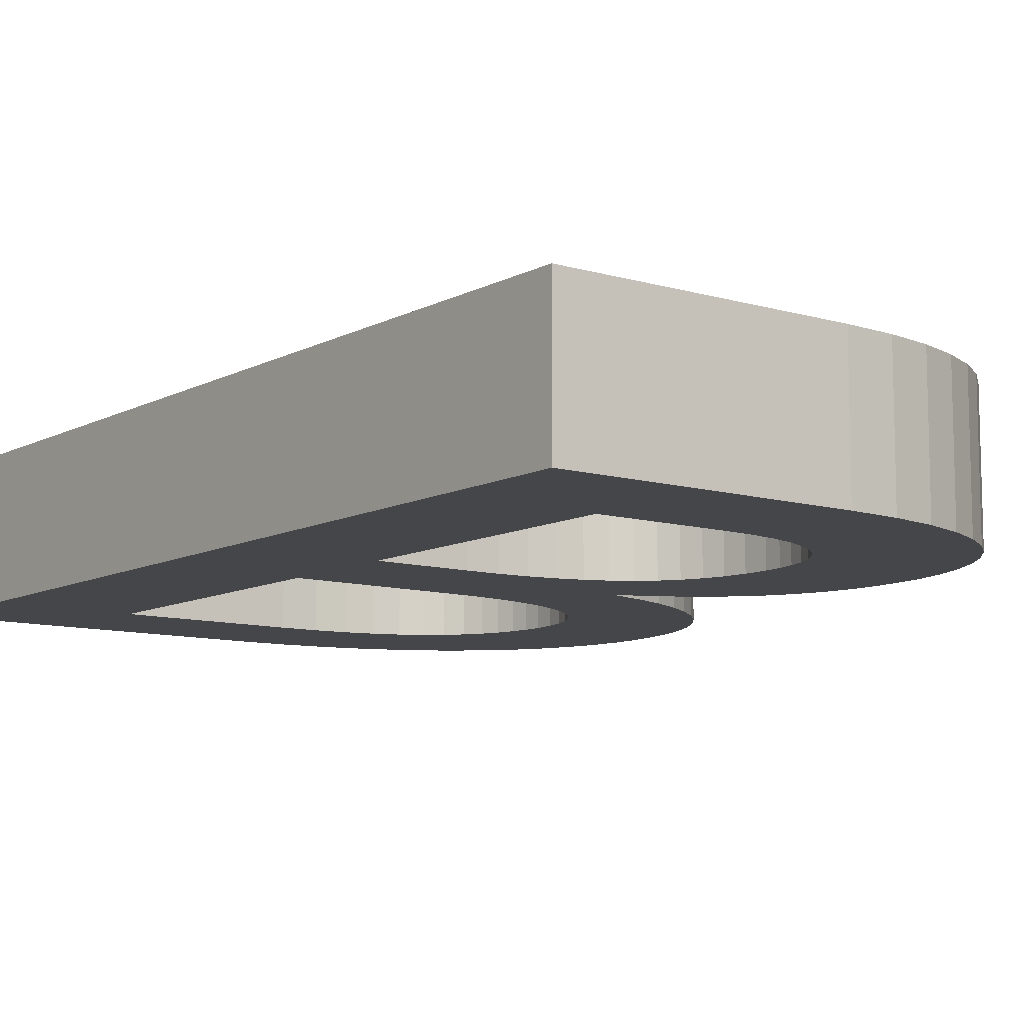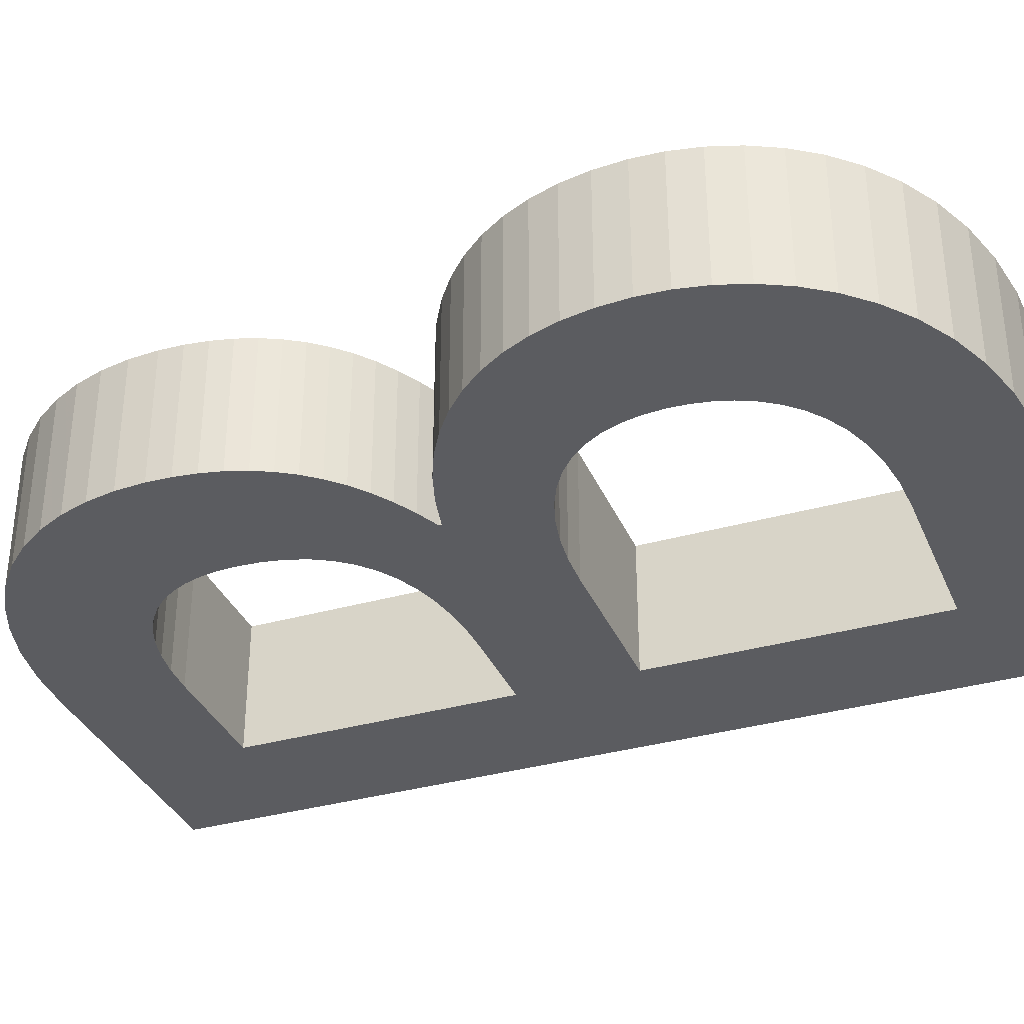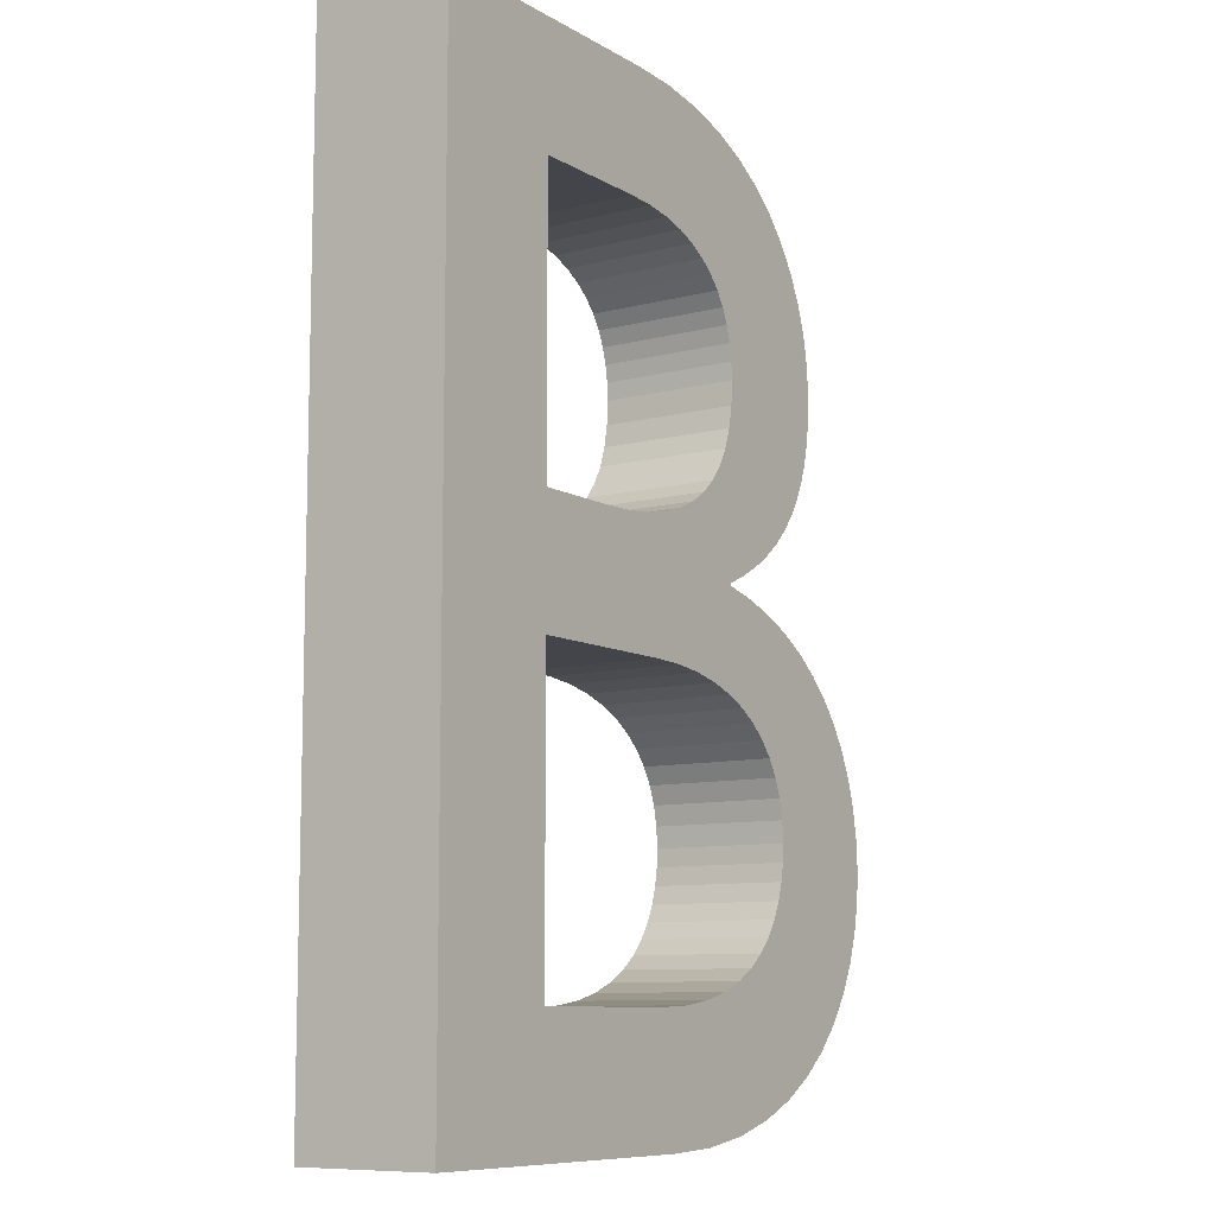
<metadata>
{"format":"obj","ext":"obj","renderer":"f3d","projection":"perspective","resolution":1024,"background":"white","views":[{"elev":-9.8,"azim":142.9,"up":"+Z"},{"elev":-34.7,"azim":-69.1,"up":"+Z"},{"elev":-9.3,"azim":124.5,"up":"+Y"}]}
</metadata>
<code>
o 文字_文字.006
v -0.225 0 -0.15
v -0.519 1.782 -0.15
v -0.225 2.046 -0.15
v -0.819 2.046 -0.15
v -0.924 2.041 -0.15
v -1.019 2.025 -0.15
v -1.103 2.001 -0.15
v -1.178 1.968 -0.15
v -1.244 1.928 -0.15
v -1.299 1.882 -0.15
v -1.346 1.83 -0.15
v -0.789 1.782 -0.15
v -1.384 1.774 -0.15
v -0.519 1.17 -0.15
v -0.8527 1.779 -0.15
v -0.9092 1.772 -0.15
v -1.413 1.714 -0.15
v -0.9587 1.759 -0.15
v -1.002 1.742 -0.15
v -1.038 1.721 -0.15
v -1.069 1.697 -0.15
v -1.433 1.652 -0.15
v -1.094 1.669 -0.15
v -1.113 1.639 -0.15
v -1.445 1.588 -0.15
v -1.128 1.606 -0.15
v -1.138 1.571 -0.15
v -1.449 1.524 -0.15
v -1.144 1.535 -0.15
v -1.146 1.497 -0.15
v -1.447 1.472 -0.15
v -1.143 1.445 -0.15
v -1.441 1.424 -0.15
v -1.134 1.397 -0.15
v -1.43 1.378 -0.15
v -1.119 1.354 -0.15
v -1.415 1.335 -0.15
v -1.099 1.315 -0.15
v -1.396 1.295 -0.15
v -1.072 1.281 -0.15
v -1.373 1.258 -0.15
v -1.039 1.251 -0.15
v -1.345 1.223 -0.15
v -1 1.226 -0.15
v -0.9553 1.206 -0.15
v -1.313 1.191 -0.15
v -0.9043 1.19 -0.15
v -1.276 1.161 -0.15
v -0.847 1.179 -0.15
v -0.7836 1.172 -0.15
v -0.714 1.17 -0.15
v -0.519 0.906 -0.15
v -1.234 1.134 -0.15
v -1.188 1.109 -0.15
v -1.137 1.086 -0.15
v -1.137 1.08 -0.15
v -1.211 1.063 -0.15
v -1.28 1.04 -0.15
v -1.343 1.011 -0.15
v -1.401 0.9776 -0.15
v -1.452 0.9387 -0.15
v -0.873 0.906 -0.15
v -1.498 0.8951 -0.15
v -0.519 0.264 -0.15
v -0.9468 0.9033 -0.15
v -1.014 0.8954 -0.15
v -1.074 0.8825 -0.15
v -1.537 0.8469 -0.15
v -1.128 0.8649 -0.15
v -1.175 0.8429 -0.15
v -1.569 0.7944 -0.15
v -1.215 0.8167 -0.15
v -1.249 0.7867 -0.15
v -1.595 0.7379 -0.15
v -1.277 0.7531 -0.15
v -1.299 0.7162 -0.15
v -1.614 0.6774 -0.15
v -1.314 0.6761 -0.15
v -1.625 0.6134 -0.15
v -1.323 0.6333 -0.15
v -1.326 0.588 -0.15
v -1.629 0.546 -0.15
v -1.324 0.5495 -0.15
v -1.318 0.5109 -0.15
v -1.625 0.4823 -0.15
v -1.306 0.4728 -0.15
v -1.613 0.4181 -0.15
v -1.289 0.436 -0.15
v -1.266 0.401 -0.15
v -1.591 0.3544 -0.15
v -1.236 0.3686 -0.15
v -1.2 0.3394 -0.15
v -1.561 0.2924 -0.15
v -1.155 0.314 -0.15
v -1.102 0.2931 -0.15
v -1.04 0.2774 -0.15
v -1.521 0.2334 -0.15
v -0.9691 0.2675 -0.15
v -0.888 0.264 -0.15
v -1.47 0.1785 -0.15
v -1.409 0.1288 -0.15
v -1.337 0.08556 -0.15
v -1.253 0.04988 -0.15
v -1.157 0.02294 -0.15
v -1.049 0.005931 -0.15
v -0.927 0 -0.15
v -0.519 1.782 0.15
v -0.225 -0 0.15
v -0.225 2.046 0.15
v -0.819 2.046 0.15
v -0.924 2.041 0.15
v -1.019 2.025 0.15
v -1.103 2.001 0.15
v -1.178 1.968 0.15
v -1.244 1.928 0.15
v -1.299 1.882 0.15
v -1.346 1.83 0.15
v -0.789 1.782 0.15
v -1.384 1.774 0.15
v -0.519 1.17 0.15
v -0.8527 1.779 0.15
v -0.9092 1.772 0.15
v -1.413 1.714 0.15
v -0.9587 1.759 0.15
v -1.002 1.742 0.15
v -1.038 1.721 0.15
v -1.069 1.697 0.15
v -1.433 1.652 0.15
v -1.094 1.669 0.15
v -1.113 1.639 0.15
v -1.445 1.588 0.15
v -1.128 1.606 0.15
v -1.138 1.571 0.15
v -1.449 1.524 0.15
v -1.144 1.535 0.15
v -1.146 1.497 0.15
v -1.447 1.472 0.15
v -1.143 1.445 0.15
v -1.441 1.424 0.15
v -1.134 1.397 0.15
v -1.43 1.378 0.15
v -1.119 1.354 0.15
v -1.415 1.335 0.15
v -1.099 1.315 0.15
v -1.396 1.295 0.15
v -1.072 1.281 0.15
v -1.373 1.258 0.15
v -1.039 1.251 0.15
v -1.345 1.223 0.15
v -1 1.226 0.15
v -0.9553 1.206 0.15
v -1.313 1.191 0.15
v -0.9043 1.19 0.15
v -1.276 1.161 0.15
v -0.847 1.179 0.15
v -0.7836 1.172 0.15
v -0.714 1.17 0.15
v -0.519 0.906 0.15
v -1.234 1.134 0.15
v -1.188 1.109 0.15
v -1.137 1.086 0.15
v -1.137 1.08 0.15
v -1.211 1.063 0.15
v -1.28 1.04 0.15
v -1.343 1.011 0.15
v -1.401 0.9776 0.15
v -1.452 0.9387 0.15
v -0.873 0.906 0.15
v -1.498 0.8951 0.15
v -0.519 0.264 0.15
v -0.9468 0.9033 0.15
v -1.014 0.8954 0.15
v -1.074 0.8825 0.15
v -1.537 0.8469 0.15
v -1.128 0.8649 0.15
v -1.175 0.8429 0.15
v -1.569 0.7944 0.15
v -1.215 0.8167 0.15
v -1.249 0.7867 0.15
v -1.595 0.7379 0.15
v -1.277 0.7531 0.15
v -1.299 0.7162 0.15
v -1.614 0.6774 0.15
v -1.314 0.6761 0.15
v -1.625 0.6134 0.15
v -1.323 0.6333 0.15
v -1.326 0.588 0.15
v -1.629 0.546 0.15
v -1.324 0.5495 0.15
v -1.318 0.5109 0.15
v -1.625 0.4823 0.15
v -1.306 0.4728 0.15
v -1.613 0.4181 0.15
v -1.289 0.436 0.15
v -1.266 0.401 0.15
v -1.591 0.3544 0.15
v -1.236 0.3686 0.15
v -1.2 0.3394 0.15
v -1.561 0.2924 0.15
v -1.155 0.314 0.15
v -1.102 0.2931 0.15
v -1.04 0.2774 0.15
v -1.521 0.2334 0.15
v -0.9691 0.2675 0.15
v -0.888 0.264 0.15
v -1.47 0.1785 0.15
v -1.409 0.1288 0.15
v -1.337 0.08556 0.15
v -1.253 0.04988 0.15
v -1.157 0.02294 0.15
v -1.049 0.005931 0.15
v -0.927 -0 0.15
v -0.924 2.041 -0.15
v -0.819 2.046 0.15
v -0.819 2.046 -0.15
v -1.019 2.025 -0.15
v -0.924 2.041 0.15
v -1.103 2.001 -0.15
v -1.019 2.025 0.15
v -1.178 1.968 -0.15
v -1.103 2.001 0.15
v -1.244 1.928 -0.15
v -1.178 1.968 0.15
v -1.299 1.882 -0.15
v -1.244 1.928 0.15
v -1.346 1.83 -0.15
v -1.299 1.882 0.15
v -1.384 1.774 -0.15
v -1.346 1.83 0.15
v -1.413 1.714 -0.15
v -1.384 1.774 0.15
v -1.433 1.652 -0.15
v -1.413 1.714 0.15
v -1.445 1.588 -0.15
v -1.433 1.652 0.15
v -1.449 1.524 -0.15
v -1.445 1.588 0.15
v -1.447 1.472 -0.15
v -1.449 1.524 0.15
v -1.441 1.424 -0.15
v -1.447 1.472 0.15
v -1.43 1.378 -0.15
v -1.441 1.424 0.15
v -1.415 1.335 -0.15
v -1.43 1.378 0.15
v -1.396 1.295 -0.15
v -1.415 1.335 0.15
v -1.373 1.258 -0.15
v -1.396 1.295 0.15
v -1.345 1.223 -0.15
v -1.373 1.258 0.15
v -1.313 1.191 -0.15
v -1.345 1.223 0.15
v -1.276 1.161 -0.15
v -1.313 1.191 0.15
v -1.234 1.134 -0.15
v -1.276 1.161 0.15
v -1.188 1.109 -0.15
v -1.234 1.134 0.15
v -1.137 1.086 -0.15
v -1.188 1.109 0.15
v -1.137 1.08 -0.15
v -1.137 1.086 0.15
v -1.211 1.063 -0.15
v -1.137 1.08 0.15
v -1.28 1.04 -0.15
v -1.211 1.063 0.15
v -1.343 1.011 -0.15
v -1.28 1.04 0.15
v -1.401 0.9776 -0.15
v -1.343 1.011 0.15
v -1.452 0.9387 -0.15
v -1.401 0.9776 0.15
v -1.498 0.8951 -0.15
v -1.452 0.9387 0.15
v -1.537 0.8469 -0.15
v -1.498 0.8951 0.15
v -1.569 0.7944 -0.15
v -1.537 0.8469 0.15
v -1.595 0.7379 -0.15
v -1.569 0.7944 0.15
v -1.614 0.6774 -0.15
v -1.595 0.7379 0.15
v -1.625 0.6134 -0.15
v -1.614 0.6774 0.15
v -1.629 0.546 -0.15
v -1.625 0.6134 0.15
v -1.625 0.4823 -0.15
v -1.629 0.546 0.15
v -1.613 0.4181 -0.15
v -1.625 0.4823 0.15
v -1.591 0.3544 -0.15
v -1.613 0.4181 0.15
v -1.561 0.2924 -0.15
v -1.591 0.3544 0.15
v -1.521 0.2334 -0.15
v -1.561 0.2924 0.15
v -1.47 0.1785 -0.15
v -1.521 0.2334 0.15
v -1.409 0.1288 -0.15
v -1.47 0.1785 0.15
v -1.337 0.08556 -0.15
v -1.409 0.1288 0.15
v -1.253 0.04988 -0.15
v -1.337 0.08556 0.15
v -1.157 0.02294 -0.15
v -1.253 0.04988 0.15
v -1.049 0.005931 -0.15
v -1.157 0.02294 0.15
v -0.927 0 -0.15
v -1.049 0.005931 0.15
v -0.225 0 -0.15
v -0.927 -0 0.15
v -0.225 2.046 -0.15
v -0.225 -0 0.15
v -0.225 2.046 0.15
v -0.7836 1.172 -0.15
v -0.714 1.17 0.15
v -0.714 1.17 -0.15
v -0.847 1.179 -0.15
v -0.7836 1.172 0.15
v -0.9043 1.19 -0.15
v -0.847 1.179 0.15
v -0.9553 1.206 -0.15
v -0.9043 1.19 0.15
v -1 1.226 -0.15
v -0.9553 1.206 0.15
v -1.039 1.251 -0.15
v -1 1.226 0.15
v -1.072 1.281 -0.15
v -1.039 1.251 0.15
v -1.099 1.315 -0.15
v -1.072 1.281 0.15
v -1.119 1.354 -0.15
v -1.099 1.315 0.15
v -1.134 1.397 -0.15
v -1.119 1.354 0.15
v -1.143 1.445 -0.15
v -1.134 1.397 0.15
v -1.146 1.497 -0.15
v -1.143 1.445 0.15
v -1.144 1.535 -0.15
v -1.146 1.497 0.15
v -1.138 1.571 -0.15
v -1.144 1.535 0.15
v -1.128 1.606 -0.15
v -1.138 1.571 0.15
v -1.113 1.639 -0.15
v -1.128 1.606 0.15
v -1.094 1.669 -0.15
v -1.113 1.639 0.15
v -1.069 1.697 -0.15
v -1.094 1.669 0.15
v -1.038 1.721 -0.15
v -1.069 1.697 0.15
v -1.002 1.742 -0.15
v -1.038 1.721 0.15
v -0.9587 1.759 -0.15
v -1.002 1.742 0.15
v -0.9092 1.772 -0.15
v -0.9587 1.759 0.15
v -0.8527 1.779 -0.15
v -0.9092 1.772 0.15
v -0.789 1.782 -0.15
v -0.8527 1.779 0.15
v -0.519 1.782 -0.15
v -0.789 1.782 0.15
v -0.519 1.17 -0.15
v -0.519 1.782 0.15
v -0.519 1.17 0.15
v -0.9691 0.2675 -0.15
v -0.888 0.264 0.15
v -0.888 0.264 -0.15
v -1.04 0.2774 -0.15
v -0.9691 0.2675 0.15
v -1.102 0.2931 -0.15
v -1.04 0.2774 0.15
v -1.155 0.314 -0.15
v -1.102 0.2931 0.15
v -1.2 0.3394 -0.15
v -1.155 0.314 0.15
v -1.236 0.3686 -0.15
v -1.2 0.3394 0.15
v -1.266 0.401 -0.15
v -1.236 0.3686 0.15
v -1.289 0.436 -0.15
v -1.266 0.401 0.15
v -1.306 0.4728 -0.15
v -1.289 0.436 0.15
v -1.318 0.5109 -0.15
v -1.306 0.4728 0.15
v -1.324 0.5495 -0.15
v -1.318 0.5109 0.15
v -1.326 0.588 -0.15
v -1.324 0.5495 0.15
v -1.323 0.6333 -0.15
v -1.326 0.588 0.15
v -1.314 0.6761 -0.15
v -1.323 0.6333 0.15
v -1.299 0.7162 -0.15
v -1.314 0.6761 0.15
v -1.277 0.7531 -0.15
v -1.299 0.7162 0.15
v -1.249 0.7867 -0.15
v -1.277 0.7531 0.15
v -1.215 0.8167 -0.15
v -1.249 0.7867 0.15
v -1.175 0.8429 -0.15
v -1.215 0.8167 0.15
v -1.128 0.8649 -0.15
v -1.175 0.8429 0.15
v -1.074 0.8825 -0.15
v -1.128 0.8649 0.15
v -1.014 0.8954 -0.15
v -1.074 0.8825 0.15
v -0.9468 0.9033 -0.15
v -1.014 0.8954 0.15
v -0.873 0.906 -0.15
v -0.9468 0.9033 0.15
v -0.519 0.906 -0.15
v -0.873 0.906 0.15
v -0.519 0.264 -0.15
v -0.519 0.906 0.15
v -0.519 0.264 0.15
f 1 2 3
f 2 4 3
f 2 5 4
f 2 6 5
f 2 7 6
f 2 8 7
f 2 9 8
f 2 10 9
f 2 11 10
f 2 12 11
f 12 13 11
f 1 14 2
f 15 13 12
f 16 13 15
f 16 17 13
f 18 17 16
f 19 17 18
f 20 17 19
f 21 17 20
f 21 22 17
f 23 22 21
f 24 22 23
f 24 25 22
f 26 25 24
f 27 25 26
f 27 28 25
f 29 28 27
f 30 28 29
f 30 31 28
f 32 31 30
f 32 33 31
f 34 33 32
f 34 35 33
f 36 35 34
f 36 37 35
f 38 37 36
f 38 39 37
f 40 39 38
f 40 41 39
f 42 41 40
f 42 43 41
f 44 43 42
f 45 43 44
f 45 46 43
f 47 46 45
f 47 48 46
f 49 48 47
f 50 48 49
f 51 48 50
f 1 52 14
f 52 51 14
f 52 48 51
f 52 53 48
f 52 54 53
f 52 55 54
f 52 56 55
f 52 57 56
f 52 58 57
f 52 59 58
f 52 60 59
f 52 61 60
f 52 62 61
f 62 63 61
f 1 64 52
f 65 63 62
f 66 63 65
f 67 63 66
f 67 68 63
f 69 68 67
f 70 68 69
f 70 71 68
f 72 71 70
f 73 71 72
f 73 74 71
f 75 74 73
f 76 74 75
f 76 77 74
f 78 77 76
f 78 79 77
f 80 79 78
f 81 79 80
f 81 82 79
f 83 82 81
f 84 82 83
f 84 85 82
f 86 85 84
f 86 87 85
f 88 87 86
f 89 87 88
f 89 90 87
f 91 90 89
f 92 90 91
f 92 93 90
f 94 93 92
f 95 93 94
f 96 93 95
f 96 97 93
f 98 97 96
f 99 97 98
f 1 99 64
f 1 97 99
f 1 100 97
f 1 101 100
f 1 102 101
f 1 103 102
f 1 104 103
f 1 105 104
f 1 106 105
f 107 108 109
f 110 107 109
f 111 107 110
f 112 107 111
f 113 107 112
f 114 107 113
f 115 107 114
f 116 107 115
f 117 107 116
f 118 107 117
f 119 118 117
f 120 108 107
f 119 121 118
f 119 122 121
f 123 122 119
f 123 124 122
f 123 125 124
f 123 126 125
f 123 127 126
f 128 127 123
f 128 129 127
f 128 130 129
f 131 130 128
f 131 132 130
f 131 133 132
f 134 133 131
f 134 135 133
f 134 136 135
f 137 136 134
f 137 138 136
f 139 138 137
f 139 140 138
f 141 140 139
f 141 142 140
f 143 142 141
f 143 144 142
f 145 144 143
f 145 146 144
f 147 146 145
f 147 148 146
f 149 148 147
f 149 150 148
f 149 151 150
f 152 151 149
f 152 153 151
f 154 153 152
f 154 155 153
f 154 156 155
f 154 157 156
f 158 108 120
f 157 158 120
f 154 158 157
f 159 158 154
f 160 158 159
f 161 158 160
f 162 158 161
f 163 158 162
f 164 158 163
f 165 158 164
f 166 158 165
f 167 158 166
f 168 158 167
f 169 168 167
f 170 108 158
f 169 171 168
f 169 172 171
f 169 173 172
f 174 173 169
f 174 175 173
f 174 176 175
f 177 176 174
f 177 178 176
f 177 179 178
f 180 179 177
f 180 181 179
f 180 182 181
f 183 182 180
f 183 184 182
f 185 184 183
f 185 186 184
f 185 187 186
f 188 187 185
f 188 189 187
f 188 190 189
f 191 190 188
f 191 192 190
f 193 192 191
f 193 194 192
f 193 195 194
f 196 195 193
f 196 197 195
f 196 198 197
f 199 198 196
f 199 200 198
f 199 201 200
f 199 202 201
f 203 202 199
f 203 204 202
f 203 205 204
f 205 108 170
f 203 108 205
f 206 108 203
f 207 108 206
f 208 108 207
f 209 108 208
f 210 108 209
f 211 108 210
f 212 108 211
f 213 214 215
f 216 217 213
f 218 219 216
f 220 221 218
f 222 223 220
f 224 225 222
f 226 227 224
f 228 229 226
f 230 231 228
f 232 233 230
f 234 235 232
f 236 237 234
f 238 239 236
f 240 241 238
f 242 243 240
f 244 245 242
f 246 247 244
f 248 249 246
f 250 251 248
f 252 253 250
f 254 255 252
f 256 257 254
f 258 259 256
f 260 261 258
f 262 263 260
f 264 265 262
f 266 267 264
f 268 269 266
f 270 271 268
f 272 273 270
f 274 275 272
f 276 277 274
f 278 279 276
f 280 281 278
f 282 283 280
f 284 285 282
f 286 287 284
f 288 289 286
f 290 291 288
f 292 293 290
f 294 295 292
f 296 297 294
f 298 299 296
f 300 301 298
f 302 303 300
f 304 305 302
f 306 307 304
f 308 309 306
f 310 311 308
f 312 313 310
f 314 315 312
f 215 316 314
f 317 318 319
f 320 321 317
f 322 323 320
f 324 325 322
f 326 327 324
f 328 329 326
f 330 331 328
f 332 333 330
f 334 335 332
f 336 337 334
f 338 339 336
f 340 341 338
f 342 343 340
f 344 345 342
f 346 347 344
f 348 349 346
f 350 351 348
f 352 353 350
f 354 355 352
f 356 357 354
f 358 359 356
f 360 361 358
f 362 363 360
f 364 365 362
f 366 367 364
f 368 369 366
f 319 370 368
f 371 372 373
f 374 375 371
f 376 377 374
f 378 379 376
f 380 381 378
f 382 383 380
f 384 385 382
f 386 387 384
f 388 389 386
f 390 391 388
f 392 393 390
f 394 395 392
f 396 397 394
f 398 399 396
f 400 401 398
f 402 403 400
f 404 405 402
f 406 407 404
f 408 409 406
f 410 411 408
f 412 413 410
f 414 415 412
f 416 417 414
f 418 419 416
f 420 421 418
f 422 423 420
f 373 424 422
f 213 217 214
f 216 219 217
f 218 221 219
f 220 223 221
f 222 225 223
f 224 227 225
f 226 229 227
f 228 231 229
f 230 233 231
f 232 235 233
f 234 237 235
f 236 239 237
f 238 241 239
f 240 243 241
f 242 245 243
f 244 247 245
f 246 249 247
f 248 251 249
f 250 253 251
f 252 255 253
f 254 257 255
f 256 259 257
f 258 261 259
f 260 263 261
f 262 265 263
f 264 267 265
f 266 269 267
f 268 271 269
f 270 273 271
f 272 275 273
f 274 277 275
f 276 279 277
f 278 281 279
f 280 283 281
f 282 285 283
f 284 287 285
f 286 289 287
f 288 291 289
f 290 293 291
f 292 295 293
f 294 297 295
f 296 299 297
f 298 301 299
f 300 303 301
f 302 305 303
f 304 307 305
f 306 309 307
f 308 311 309
f 310 313 311
f 312 315 313
f 314 316 315
f 215 214 316
f 317 321 318
f 320 323 321
f 322 325 323
f 324 327 325
f 326 329 327
f 328 331 329
f 330 333 331
f 332 335 333
f 334 337 335
f 336 339 337
f 338 341 339
f 340 343 341
f 342 345 343
f 344 347 345
f 346 349 347
f 348 351 349
f 350 353 351
f 352 355 353
f 354 357 355
f 356 359 357
f 358 361 359
f 360 363 361
f 362 365 363
f 364 367 365
f 366 369 367
f 368 370 369
f 319 318 370
f 371 375 372
f 374 377 375
f 376 379 377
f 378 381 379
f 380 383 381
f 382 385 383
f 384 387 385
f 386 389 387
f 388 391 389
f 390 393 391
f 392 395 393
f 394 397 395
f 396 399 397
f 398 401 399
f 400 403 401
f 402 405 403
f 404 407 405
f 406 409 407
f 408 411 409
f 410 413 411
f 412 415 413
f 414 417 415
f 416 419 417
f 418 421 419
f 420 423 421
f 422 424 423
f 373 372 424

</code>
